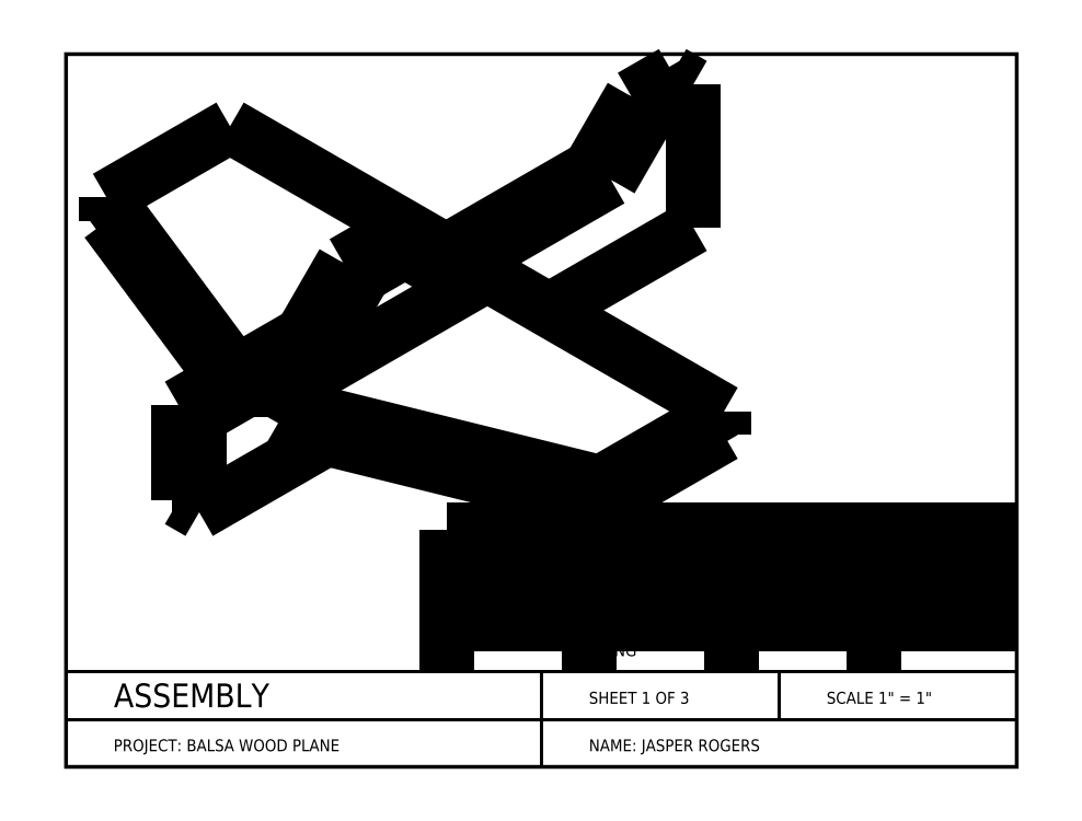
<metadata>
{"format":"dxf","ext":"dxf","renderer":"ezdxf+matplotlib","layout":"modelspace","background":"white","min_lineweight":24,"dpi":150}
</metadata>
<code>
0
SECTION
2
ENTITIES
0
POLYLINE
8
0
40
0.032
41
0.032
66
     1
10
0
20
0
30
0
0
VERTEX
8
0
10
0.5
20
1
30
0
0
VERTEX
8
0
10
5.5
20
1
30
0
0
SEQEND
0
TEXT
8
0
10
6
20
1.164
30
0
40
0.125
1
SHEET 1 OF 3
50
0
0
POLYLINE
8
0
40
0.032
41
0.032
66
     1
10
0
20
0
30
0
0
VERTEX
8
0
10
5.5
20
1
30
0
0
VERTEX
8
0
10
10.5
20
1
30
0
0
SEQEND
0
POLYLINE
8
0
40
0.032
41
0.032
66
     1
10
0
20
0
30
0
0
VERTEX
8
0
10
8
20
1.5
30
0
0
VERTEX
8
0
10
8
20
1
30
0
0
SEQEND
0
TEXT
8
0
10
1.002
20
1.127
30
0
40
0.25
1
ASSEMBLY
50
0
0
POLYLINE
8
0
40
0.032
41
0.032
66
     1
10
0
20
0
30
0
0
VERTEX
8
0
10
5.5
20
1.5
30
0
0
VERTEX
8
0
10
5.5
20
0.5
30
0
0
SEQEND
0
POLYLINE
8
0
66
     1
10
0
20
0
30
0
0
VERTEX
8
0
10
1.684
20
3.304
30
0
0
VERTEX
8
0
10
1.9
20
3.179
30
0
0
SEQEND
0
POLYLINE
8
0
66
     1
10
0
20
0
30
0
0
VERTEX
8
0
10
7.097
20
6.179
30
0
0
VERTEX
8
0
10
7.097
20
7.679
30
0
0
SEQEND
0
POLYLINE
8
0
66
     1
10
0
20
0
30
0
0
VERTEX
8
0
10
7.097
20
7.679
30
0
0
VERTEX
8
0
10
6.664
20
7.429
30
0
0
SEQEND
0
POLYLINE
8
0
66
     1
10
0
20
0
30
0
0
VERTEX
8
0
10
1.9
20
3.179
30
0
0
VERTEX
8
0
10
1.9
20
4.179
30
0
0
SEQEND
0
POLYLINE
8
0
66
     1
10
0
20
0
30
0
0
VERTEX
8
0
10
1.9
20
4.179
30
0
0
VERTEX
8
0
10
3.199
20
4.929
30
0
0
SEQEND
0
POLYLINE
8
0
66
     1
10
0
20
0
30
0
0
VERTEX
8
0
10
3.199
20
4.929
30
0
0
VERTEX
8
0
10
3.632
20
5.679
30
0
0
SEQEND
0
POLYLINE
8
0
66
     1
10
0
20
0
30
0
0
VERTEX
8
0
10
3.632
20
5.679
30
0
0
VERTEX
8
0
10
4.065
20
5.929
30
0
0
SEQEND
0
POLYLINE
8
0
66
     1
10
0
20
0
30
0
0
VERTEX
8
0
10
6.664
20
7.429
30
0
0
VERTEX
8
0
10
6.231
20
6.679
30
0
0
SEQEND
0
POLYLINE
8
0
66
     1
10
0
20
0
30
0
0
VERTEX
8
0
10
6.231
20
6.679
30
0
0
VERTEX
8
0
10
4.498
20
5.679
30
0
0
SEQEND
0
POLYLINE
8
0
66
     1
10
0
20
0
30
0
0
VERTEX
8
0
10
4.498
20
5.679
30
0
0
VERTEX
8
0
10
4.065
20
5.929
30
0
0
SEQEND
0
POLYLINE
8
0
66
     1
10
0
20
0
30
0
0
VERTEX
8
0
10
1.684
20
3.304
30
0
0
VERTEX
8
0
10
1.684
20
4.304
30
0
0
SEQEND
0
POLYLINE
8
0
66
     1
10
0
20
0
30
0
0
VERTEX
8
0
10
1.684
20
4.304
30
0
0
VERTEX
8
0
10
2.983
20
5.054
30
0
0
SEQEND
0
POLYLINE
8
0
66
     1
10
0
20
0
30
0
0
VERTEX
8
0
10
2.983
20
5.054
30
0
0
VERTEX
8
0
10
3.199
20
4.929
30
0
0
SEQEND
0
POLYLINE
8
0
66
     1
10
0
20
0
30
0
0
VERTEX
8
0
10
1.9
20
4.179
30
0
0
VERTEX
8
0
10
1.684
20
4.304
30
0
0
SEQEND
0
POLYLINE
8
0
66
     1
10
0
20
0
30
0
0
VERTEX
8
0
10
3.632
20
5.679
30
0
0
VERTEX
8
0
10
3.416
20
5.804
30
0
0
SEQEND
0
POLYLINE
8
0
66
     1
10
0
20
0
30
0
0
VERTEX
8
0
10
4.065
20
5.929
30
0
0
VERTEX
8
0
10
3.849
20
6.054
30
0
0
SEQEND
0
POLYLINE
8
0
66
     1
10
0
20
0
30
0
0
VERTEX
8
0
10
6.231
20
6.679
30
0
0
VERTEX
8
0
10
6.014
20
6.804
30
0
0
SEQEND
0
POLYLINE
8
0
66
     1
10
0
20
0
30
0
0
VERTEX
8
0
10
6.664
20
7.429
30
0
0
VERTEX
8
0
10
6.447
20
7.554
30
0
0
SEQEND
0
POLYLINE
8
0
66
     1
10
0
20
0
30
0
0
VERTEX
8
0
10
7.097
20
7.679
30
0
0
VERTEX
8
0
10
6.88
20
7.804
30
0
0
SEQEND
0
POLYLINE
8
0
66
     1
10
0
20
0
30
0
0
VERTEX
8
0
10
6.88
20
7.804
30
0
0
VERTEX
8
0
10
6.447
20
7.554
30
0
0
SEQEND
0
POLYLINE
8
0
66
     1
10
0
20
0
30
0
0
VERTEX
8
0
10
6.447
20
7.554
30
0
0
VERTEX
8
0
10
6.014
20
6.804
30
0
0
SEQEND
0
POLYLINE
8
0
66
     1
10
0
20
0
30
0
0
VERTEX
8
0
10
6.014
20
6.804
30
0
0
VERTEX
8
0
10
4.282
20
5.804
30
0
0
SEQEND
0
POLYLINE
8
0
66
     1
10
0
20
0
30
0
0
VERTEX
8
0
10
3.849
20
6.054
30
0
0
VERTEX
8
0
10
3.416
20
5.804
30
0
0
SEQEND
0
POLYLINE
8
0
66
     1
10
0
20
0
30
0
0
VERTEX
8
0
10
3.416
20
5.804
30
0
0
VERTEX
8
0
10
2.983
20
5.054
30
0
0
SEQEND
0
POLYLINE
8
0
66
     1
10
0
20
0
30
0
0
VERTEX
8
0
10
2.766
20
4.429
30
0
0
VERTEX
8
0
10
2.766
20
4.179
30
0
0
SEQEND
0
POLYLINE
8
0
66
     1
10
0
20
0
30
0
0
VERTEX
8
0
10
6.122
20
3.492
30
0
0
VERTEX
8
0
10
7.421
20
4.242
30
0
0
SEQEND
0
POLYLINE
8
0
66
     1
10
0
20
0
30
0
0
VERTEX
8
0
10
2.225
20
7.242
30
0
0
VERTEX
8
0
10
0.9262
20
6.492
30
0
0
SEQEND
0
POLYLINE
8
0
66
     1
10
0
20
0
30
0
0
VERTEX
8
0
10
3.091
20
4.242
30
0
0
VERTEX
8
0
10
6.122
20
3.492
30
0
0
SEQEND
0
POLYLINE
8
0
66
     1
10
0
20
0
30
0
0
VERTEX
8
0
10
6.122
20
3.492
30
0
0
VERTEX
8
0
10
6.122
20
3.242
30
0
0
SEQEND
0
POLYLINE
8
0
66
     1
10
0
20
0
30
0
0
VERTEX
8
0
10
6.122
20
3.242
30
0
0
VERTEX
8
0
10
7.421
20
3.992
30
0
0
SEQEND
0
POLYLINE
8
0
66
     1
10
0
20
0
30
0
0
VERTEX
8
0
10
7.421
20
3.992
30
0
0
VERTEX
8
0
10
7.421
20
4.242
30
0
0
SEQEND
0
POLYLINE
8
0
66
     1
10
0
20
0
30
0
0
VERTEX
8
0
10
0.9262
20
6.492
30
0
0
VERTEX
8
0
10
0.9262
20
6.242
30
0
0
SEQEND
0
POLYLINE
8
0
66
     1
10
0
20
0
30
0
0
VERTEX
8
0
10
3.091
20
3.992
30
0
0
VERTEX
8
0
10
3.091
20
4.242
30
0
0
SEQEND
0
POLYLINE
8
0
66
     1
10
0
20
0
30
0
0
VERTEX
8
0
10
6.122
20
3.242
30
0
0
VERTEX
8
0
10
3.091
20
3.992
30
0
0
SEQEND
0
POLYLINE
8
0
66
     1
10
0
20
0
30
0
0
VERTEX
8
0
10
2.766
20
4.429
30
0
0
VERTEX
8
0
10
4.931
20
5.679
30
0
0
SEQEND
0
POLYLINE
8
0
66
     1
10
0
20
0
30
0
0
VERTEX
8
0
10
7.421
20
4.242
30
0
0
VERTEX
8
0
10
4.931
20
5.679
30
0
0
SEQEND
0
POLYLINE
8
0
66
     1
10
0
20
0
30
0
0
VERTEX
8
0
10
7.097
20
6.179
30
0
0
VERTEX
8
0
10
5.581
20
5.304
30
0
0
SEQEND
0
POLYLINE
8
0
66
     1
10
0
20
0
30
0
0
VERTEX
8
0
10
2.766
20
4.429
30
0
0
VERTEX
8
0
10
3.091
20
4.242
30
0
0
SEQEND
0
POLYLINE
8
0
66
     1
10
0
20
0
30
0
0
VERTEX
8
0
10
2.766
20
4.179
30
0
0
VERTEX
8
0
10
3.091
20
3.992
30
0
0
SEQEND
0
POLYLINE
8
0
66
     1
10
0
20
0
30
0
0
VERTEX
8
0
10
1.9
20
3.179
30
0
0
VERTEX
8
0
10
3.243
20
3.954
30
0
0
SEQEND
0
POLYLINE
8
0
66
     1
10
0
20
0
30
0
0
VERTEX
8
0
10
2.225
20
7.242
30
0
0
VERTEX
8
0
10
4.498
20
5.929
30
0
0
SEQEND
0
POLYLINE
8
0
66
     1
10
0
20
0
30
0
0
VERTEX
8
0
10
0.9262
20
6.492
30
0
0
VERTEX
8
0
10
2.225
20
4.742
30
0
0
SEQEND
0
POLYLINE
8
0
66
     1
10
0
20
0
30
0
0
VERTEX
8
0
10
0.9262
20
6.242
30
0
0
VERTEX
8
0
10
2.16
20
4.579
30
0
0
SEQEND
0
POLYLINE
8
0
66
     1
10
0
20
0
30
0
0
VERTEX
8
0
10
2.225
20
4.742
30
0
0
VERTEX
8
0
10
2.333
20
4.679
30
0
0
SEQEND
0
POLYLINE
8
0
66
     1
10
0
20
0
30
0
0
VERTEX
8
0
10
2.225
20
4.742
30
0
0
VERTEX
8
0
10
2.225
20
4.617
30
0
0
SEQEND
0
TEXT
8
0
10
8.5
20
1.164
30
0
40
0.125
1
SCALE 1" = 1"
50
0
0
POLYLINE
8
0
40
0.04
41
0.04
66
     1
70
     1
10
0
20
0
30
0
0
VERTEX
8
0
10
0.5
20
8
30
0
0
VERTEX
8
0
10
10.5
20
8
30
0
0
VERTEX
8
0
10
10.5
20
0.5
30
0
0
VERTEX
8
0
10
0.5
20
0.5
30
0
0
SEQEND
0
POLYLINE
8
0
40
0.032
41
0.032
66
     1
10
0
20
0
30
0
0
VERTEX
8
0
10
0.5
20
1.5
30
0
0
VERTEX
8
0
10
10.5
20
1.5
30
0
0
SEQEND
0
TEXT
8
0
10
1
20
0.6642
30
0
40
0.125
1
PROJECT: BALSA WOOD PLANE
50
0
0
POLYLINE
8
0
66
     1
10
0
20
0
30
0
0
VERTEX
8
0
10
4.5
20
1.5
30
0
0
VERTEX
8
0
10
4.5
20
3
30
0
0
SEQEND
0
POLYLINE
8
0
66
     1
10
0
20
0
30
0
0
VERTEX
8
0
10
4.5
20
3
30
0
0
VERTEX
8
0
10
10.5
20
3
30
0
0
SEQEND
0
POLYLINE
8
0
66
     1
10
0
20
0
30
0
0
VERTEX
8
0
10
4.5
20
2.5
30
0
0
VERTEX
8
0
10
10.5
20
2.5
30
0
0
SEQEND
0
POLYLINE
8
0
66
     1
10
0
20
0
30
0
0
VERTEX
8
0
10
4.5
20
2
30
0
0
VERTEX
8
0
10
10.5
20
2
30
0
0
SEQEND
0
POLYLINE
8
0
66
     1
10
0
20
0
30
0
0
VERTEX
8
0
10
6
20
1.5
30
0
0
VERTEX
8
0
10
6
20
3
30
0
0
SEQEND
0
POLYLINE
8
0
66
     1
10
0
20
0
30
0
0
VERTEX
8
0
10
7.5
20
1.5
30
0
0
VERTEX
8
0
10
7.5
20
3
30
0
0
SEQEND
0
POLYLINE
8
0
66
     1
10
0
20
0
30
0
0
VERTEX
8
0
10
9
20
1.5
30
0
0
VERTEX
8
0
10
9
20
3
30
0
0
SEQEND
0
TEXT
8
0
10
6
20
0.6642
30
0
40
0.125
1
NAME: JASPER ROGERS
50
0
0
TEXT
8
0
10
4.582
20
2.711
30
0
40
0.125
1
ITEM NUMBER
50
0
0
TEXT
8
0
10
6.124
20
2.656
30
0
40
0.125
1
ITEM NUMBER
50
0
0
TEXT
8
0
10
7.625
20
2.615
30
0
40
0.125
1
ITEM NUMBER
50
0
0
TEXT
8
0
10
9.139
20
2.587
30
0
40
0.125
1
ITEM NUMBER
50
0
0
TEXT
8
0
10
4.582
20
2.257
30
0
40
0.125
1
1
50
0
0
TEXT
8
0
10
4.569
20
1.679
30
0
40
0.125
1
2
50
0
0
TEXT
8
0
10
6.097
20
2.064
30
0
40
0.125
1
BODY
50
0
0
TEXT
8
0
10
6.069
20
1.665
30
0
40
0.125
1
WING
50
0
0
TEXT
8
0
10
7.625
20
2.078
30
0
40
0.125
1
BALSA WOOD
50
0
0
TEXT
8
0
10
7.625
20
1.761
30
0
40
0.125
1
BALSA WOOD
50
0
0
TEXT
8
0
10
9.139
20
2.064
30
0
40
0.125
1
1
50
0
0
TEXT
8
0
10
9.139
20
1.706
30
0
40
0.125
1
1
50
0
0
ENDSEC
0
EOF

</code>
